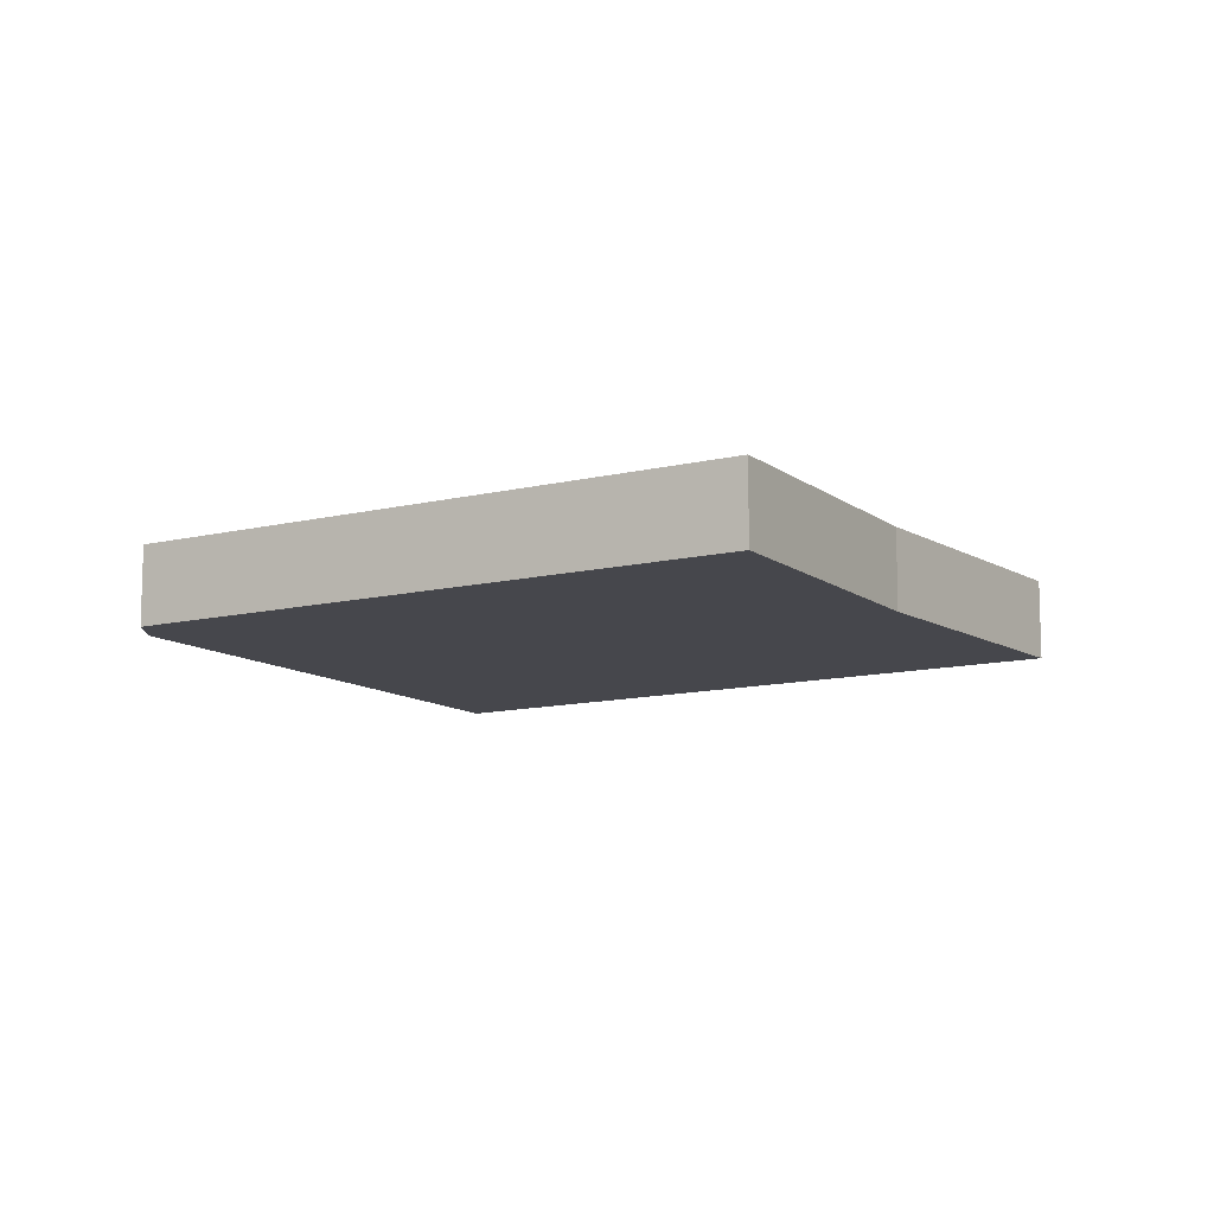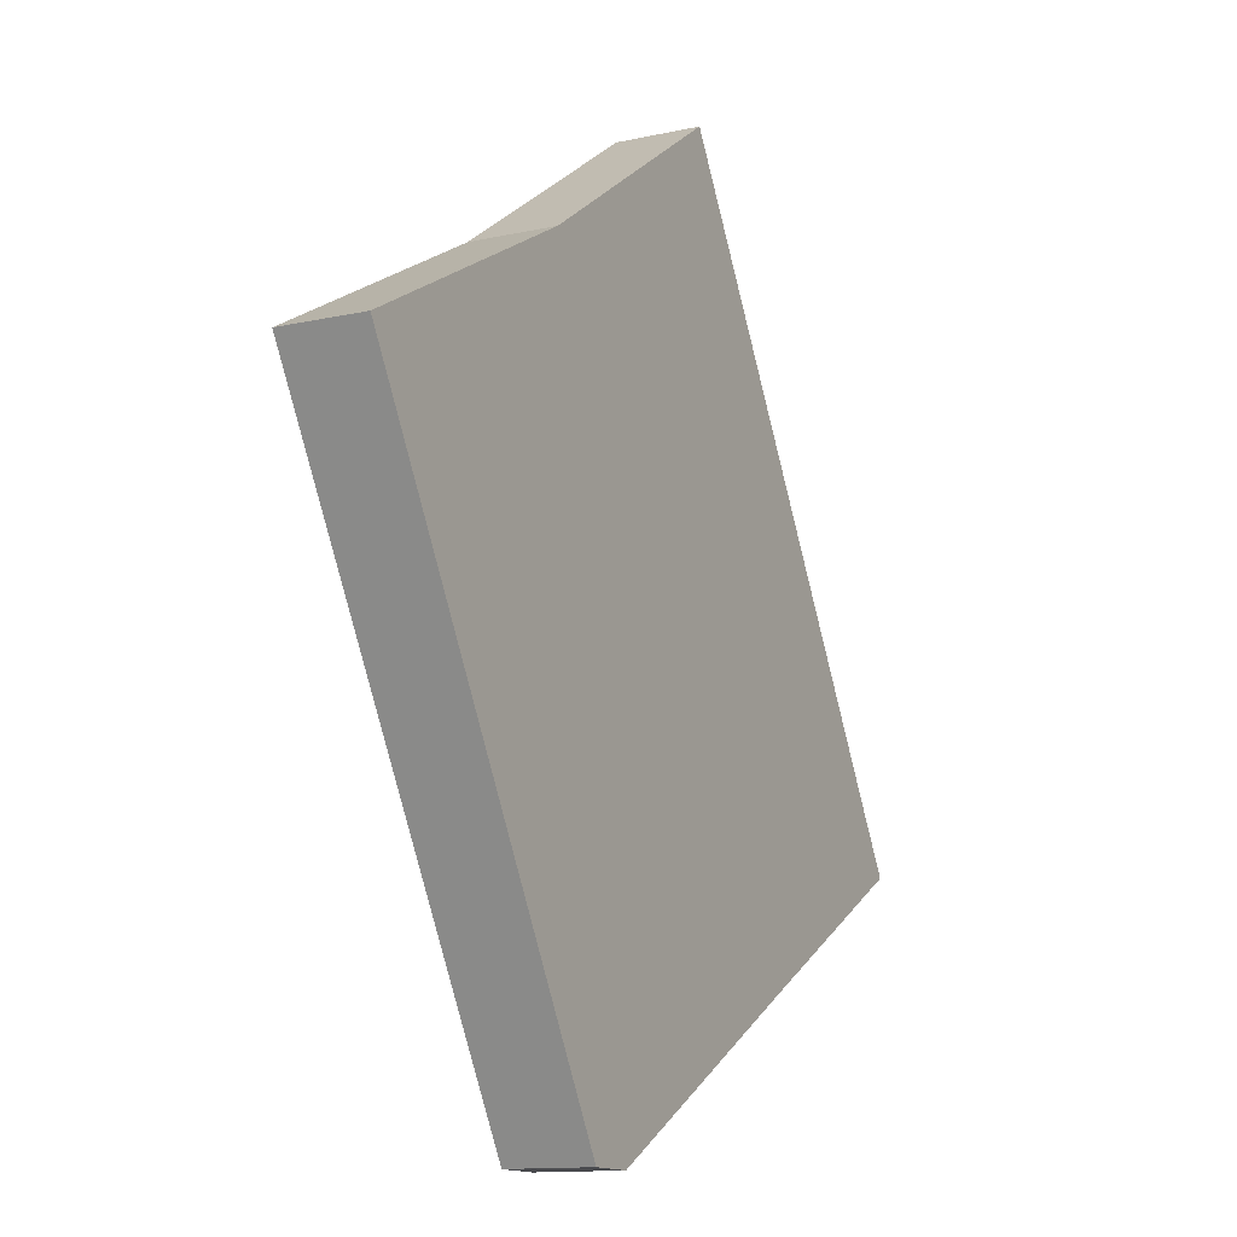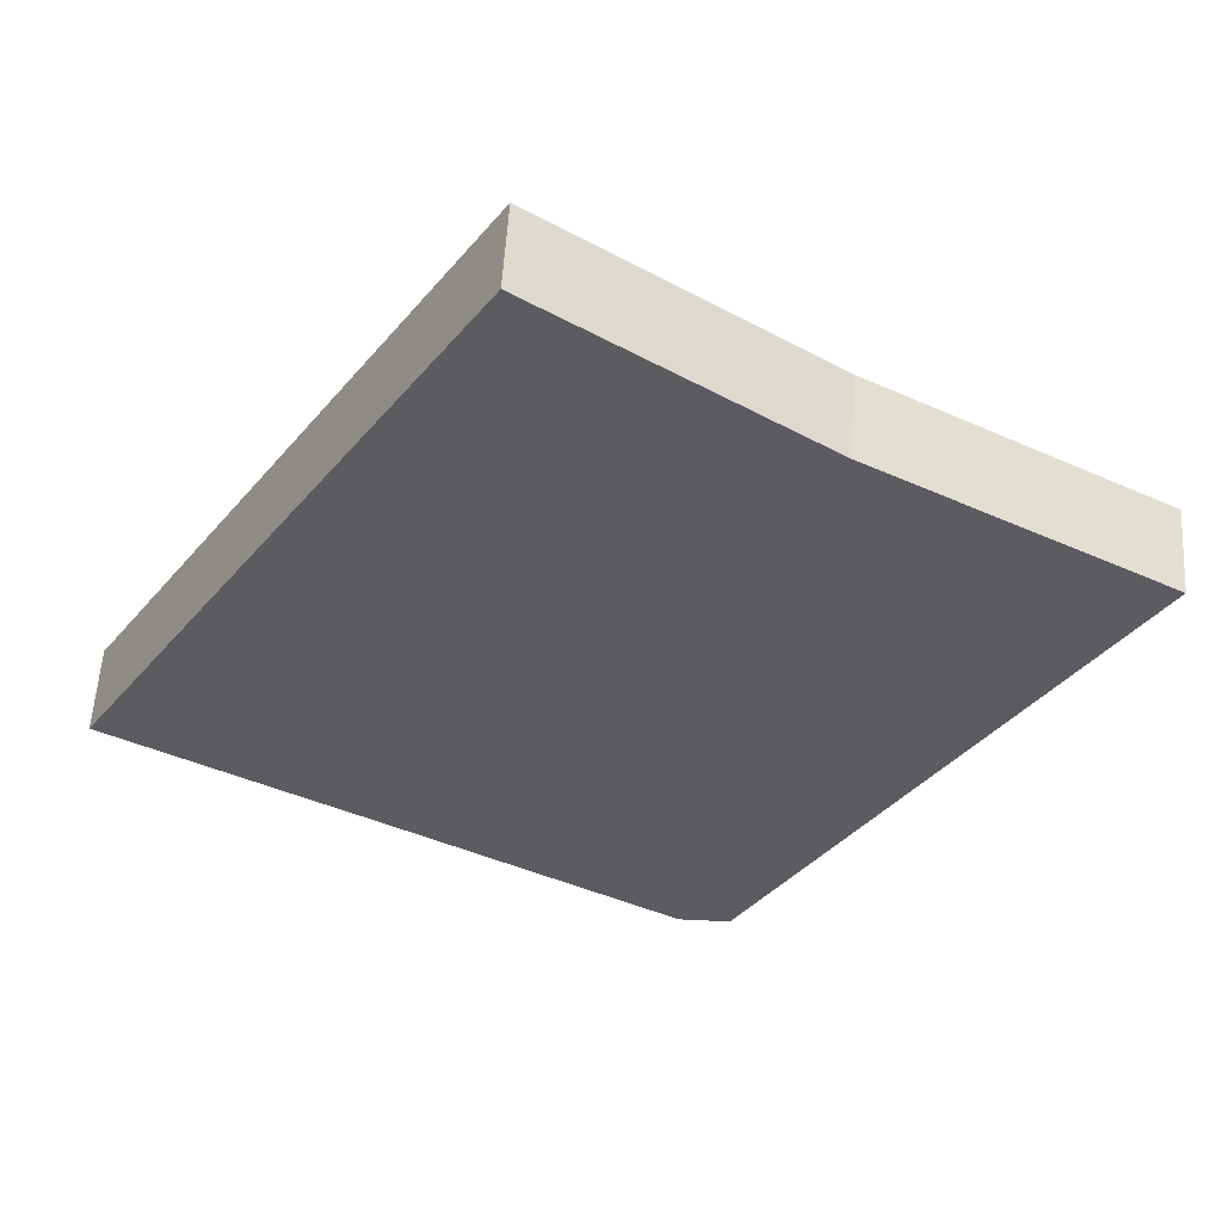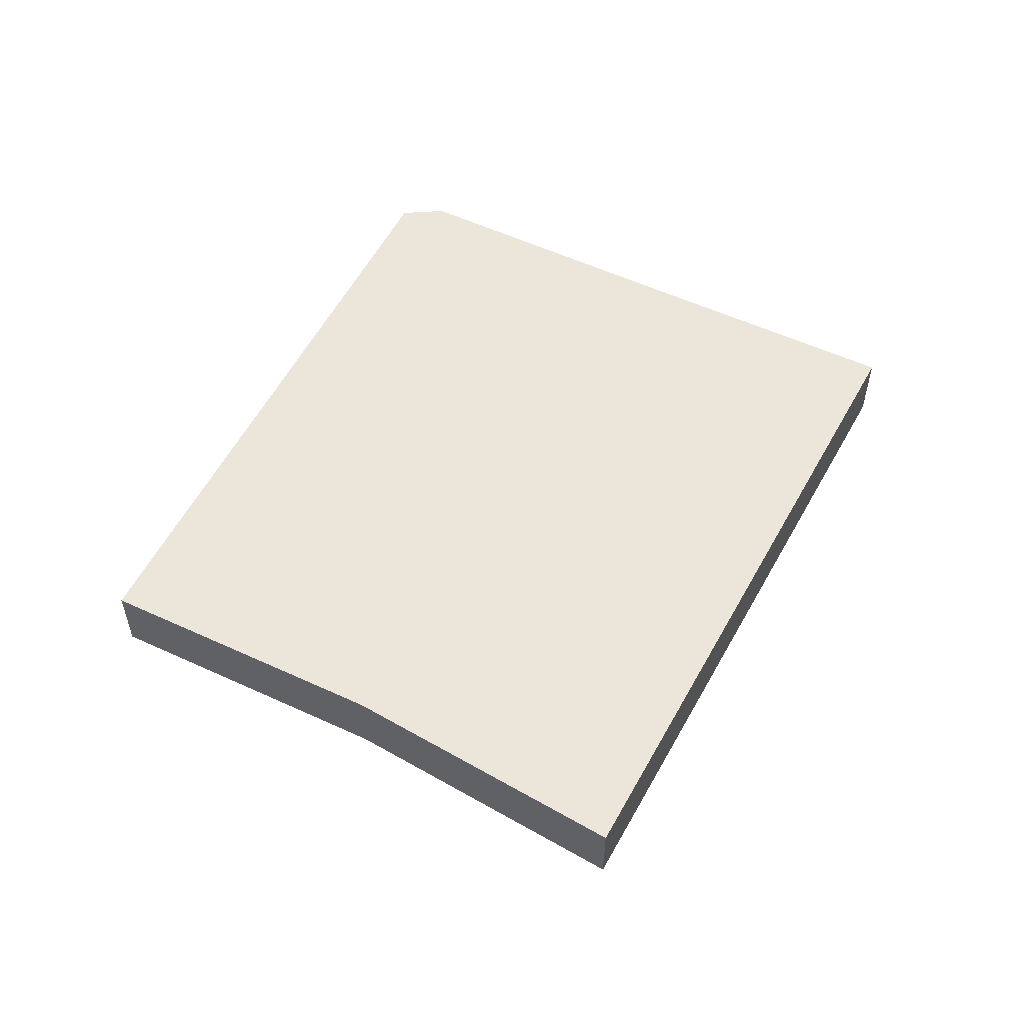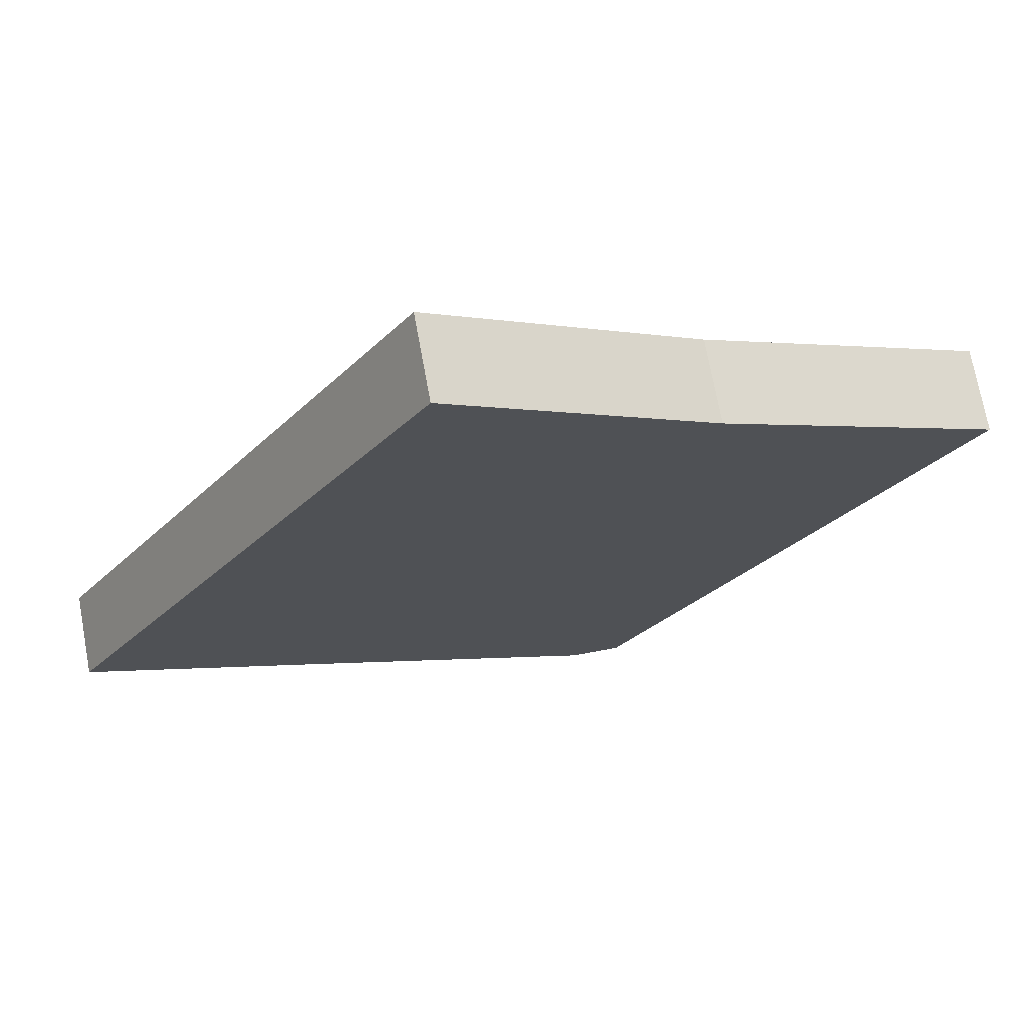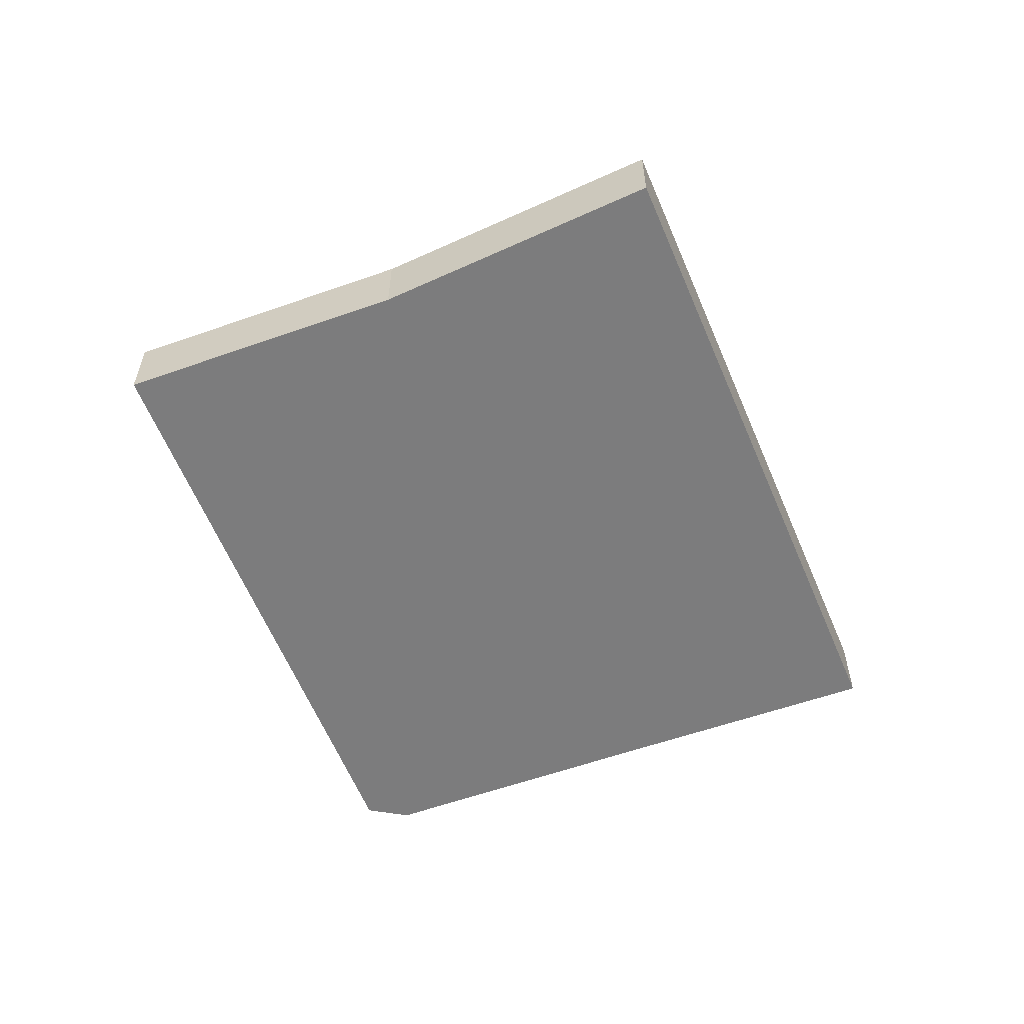
<metadata>
{"format":"obj","ext":"obj","renderer":"f3d","projection":"perspective","resolution":1024,"background":"white","views":[{"elev":-11.0,"azim":-89.2,"up":"+Y"},{"elev":-12.7,"azim":-62.7,"up":"+Z"},{"elev":55.4,"azim":-176.5,"up":"+Z"},{"elev":56.2,"azim":-3.2,"up":"+Y"},{"elev":71.9,"azim":169.6,"up":"+Z"},{"elev":-58.8,"azim":-9.0,"up":"+Y"}]}
</metadata>
<code>
v  10.33 3.096 5.731
v  12.89 3.096 -21.77
v  6.601e-05 3.096 -9.782e-05
v  14.74 3.096 -21.8
v  25.44 3.096 -15.87
v  20.11 3.096 12.39
v  23.05 3.096 7.645
v  26.43 3.096 2.207
v  34.54 3.096 -10.88
v  24.85 3.096 4.756
v  10.33 -3.509e-16 5.731
v  20.11 -7.584e-16 12.39
v  23.05 -4.681e-16 7.645
v  24.85 -2.912e-16 4.756
v  26.43 -1.352e-16 2.208
v  34.54 6.66e-16 -10.88
v  25.44 9.715e-16 -15.87
v  14.74 1.335e-15 -21.8
v  12.89 1.333e-15 -21.77
v  0 0 0
g defaultobject
f 1 2 3
f 2 1 4
f 4 1 5
f 5 1 6
f 5 6 7
f 5 7 8
f 5 8 9
f 8 7 10
f 6 11 12
f 11 6 1
f 13 6 12
f 6 13 7
f 14 7 13
f 7 14 10
f 15 10 14
f 10 15 8
f 16 8 15
f 8 16 9
f 5 16 17
f 16 5 9
f 4 17 18
f 17 4 5
f 2 18 19
f 18 2 4
f 3 19 20
f 19 3 2
f 11 3 20
f 3 11 1
f 11 13 12
f 13 11 20
f 13 20 14
f 14 20 15
f 15 20 19
f 15 19 16
f 16 19 17
f 17 19 18

</code>
